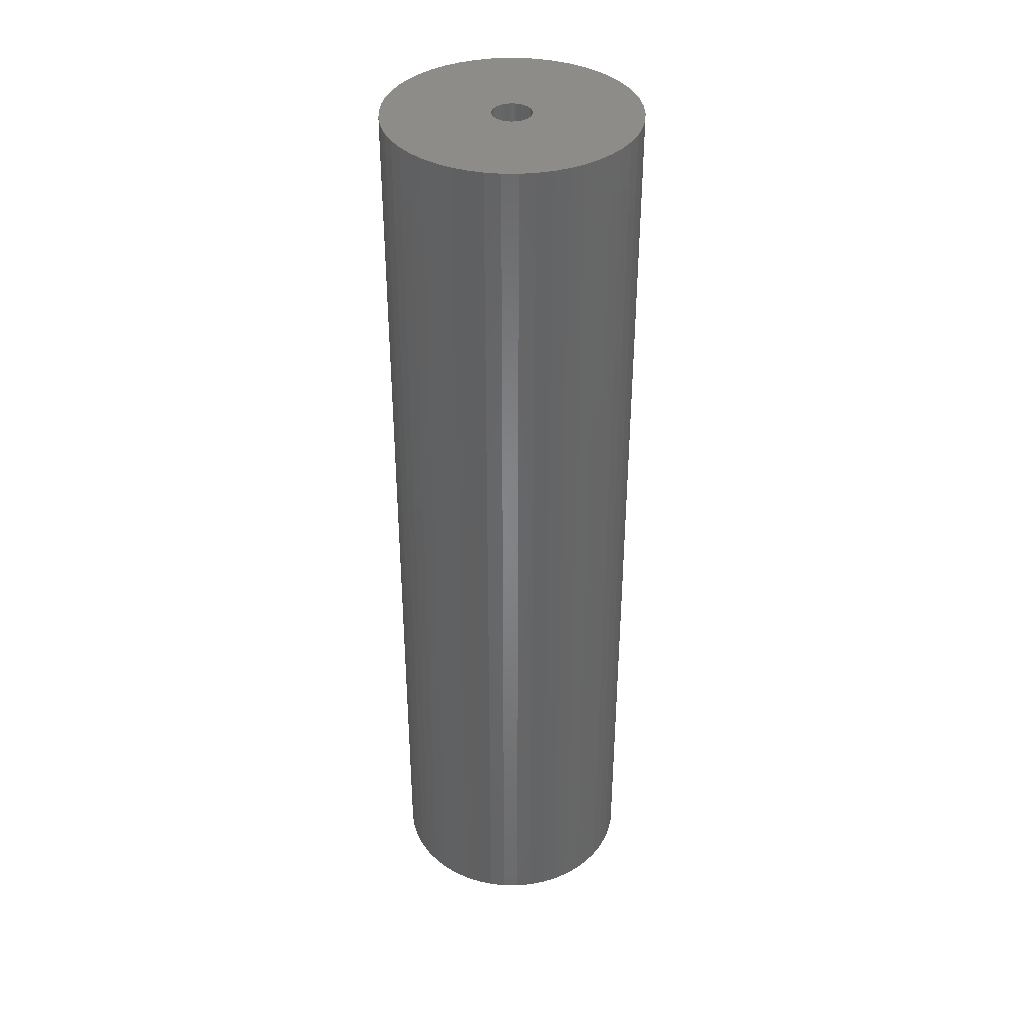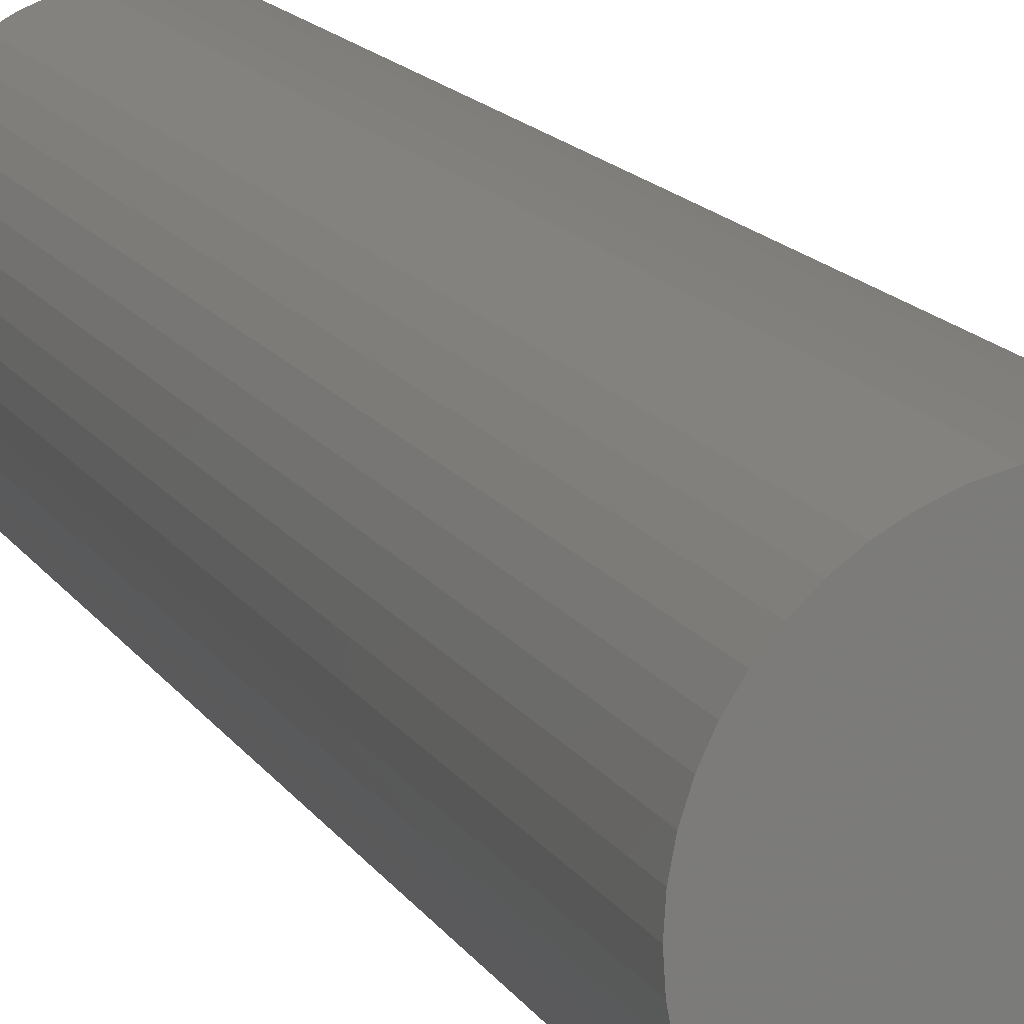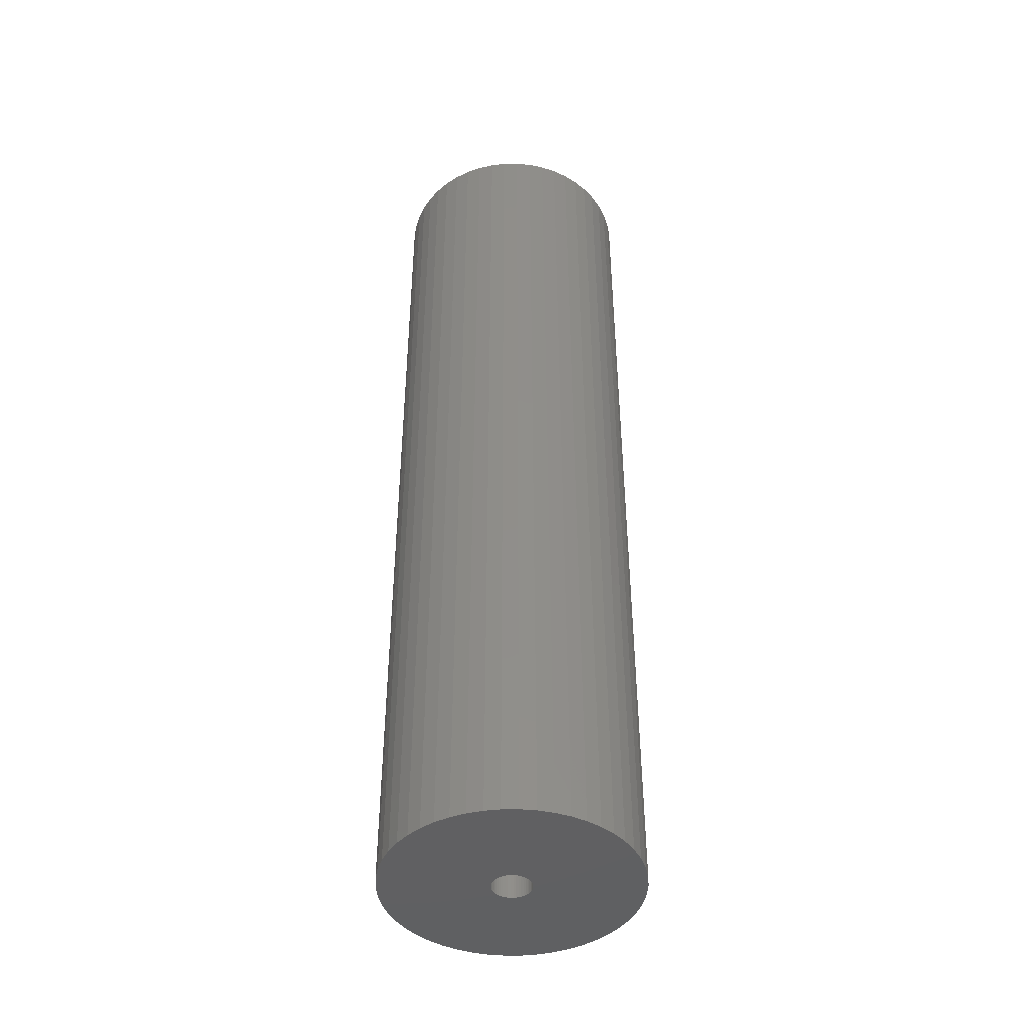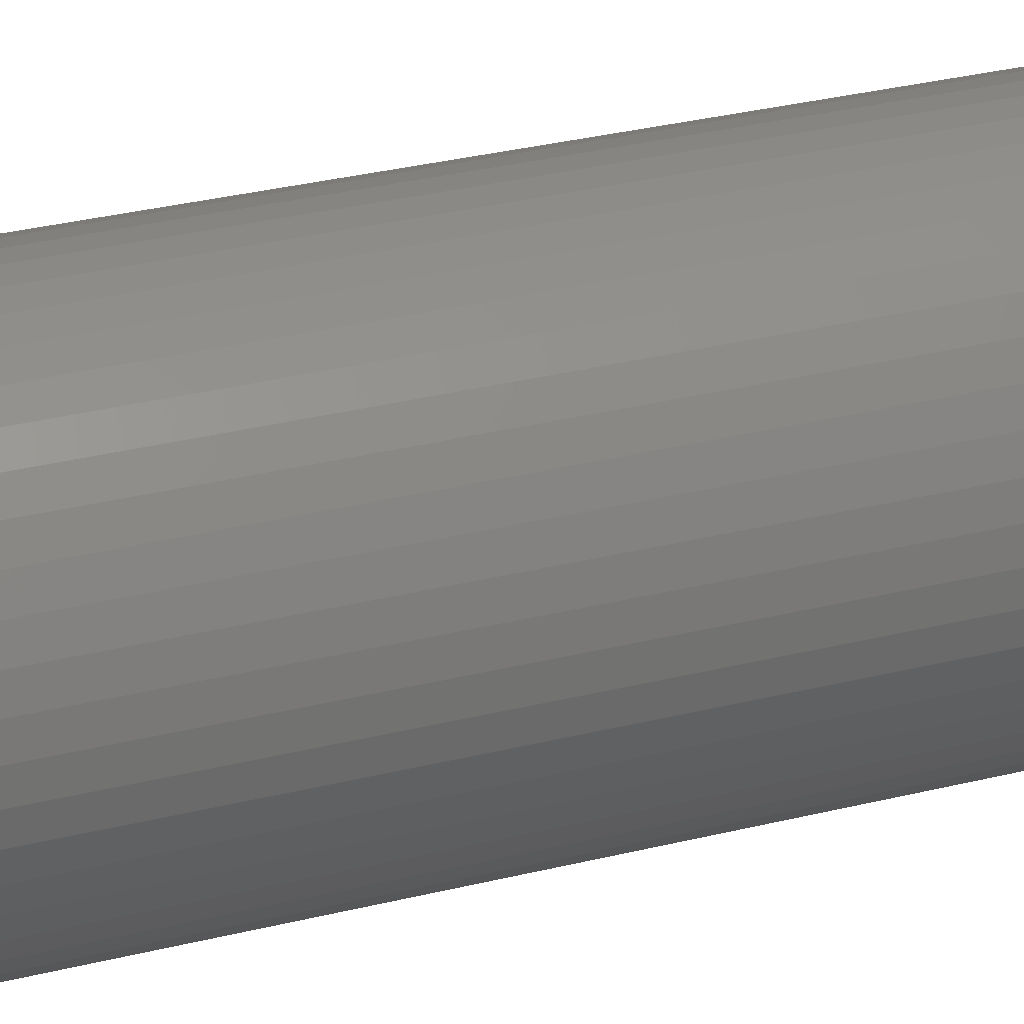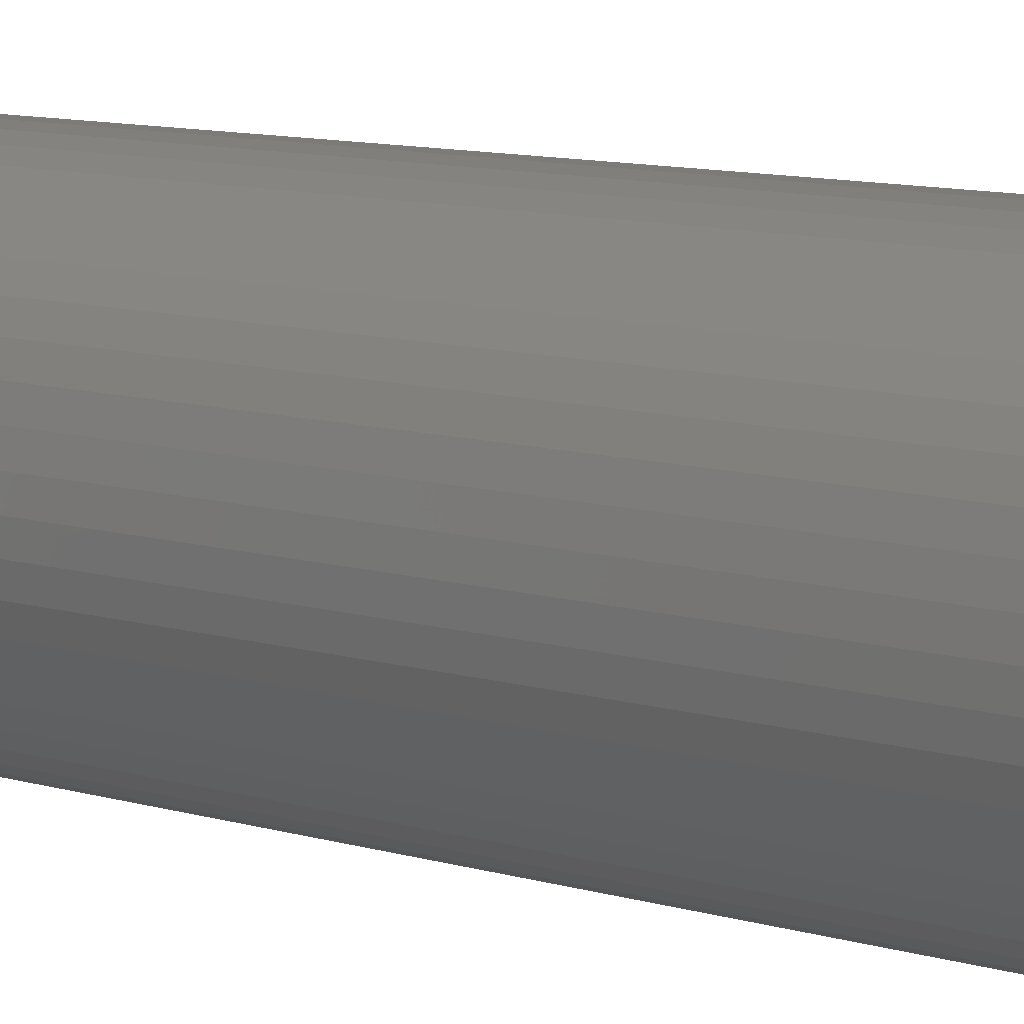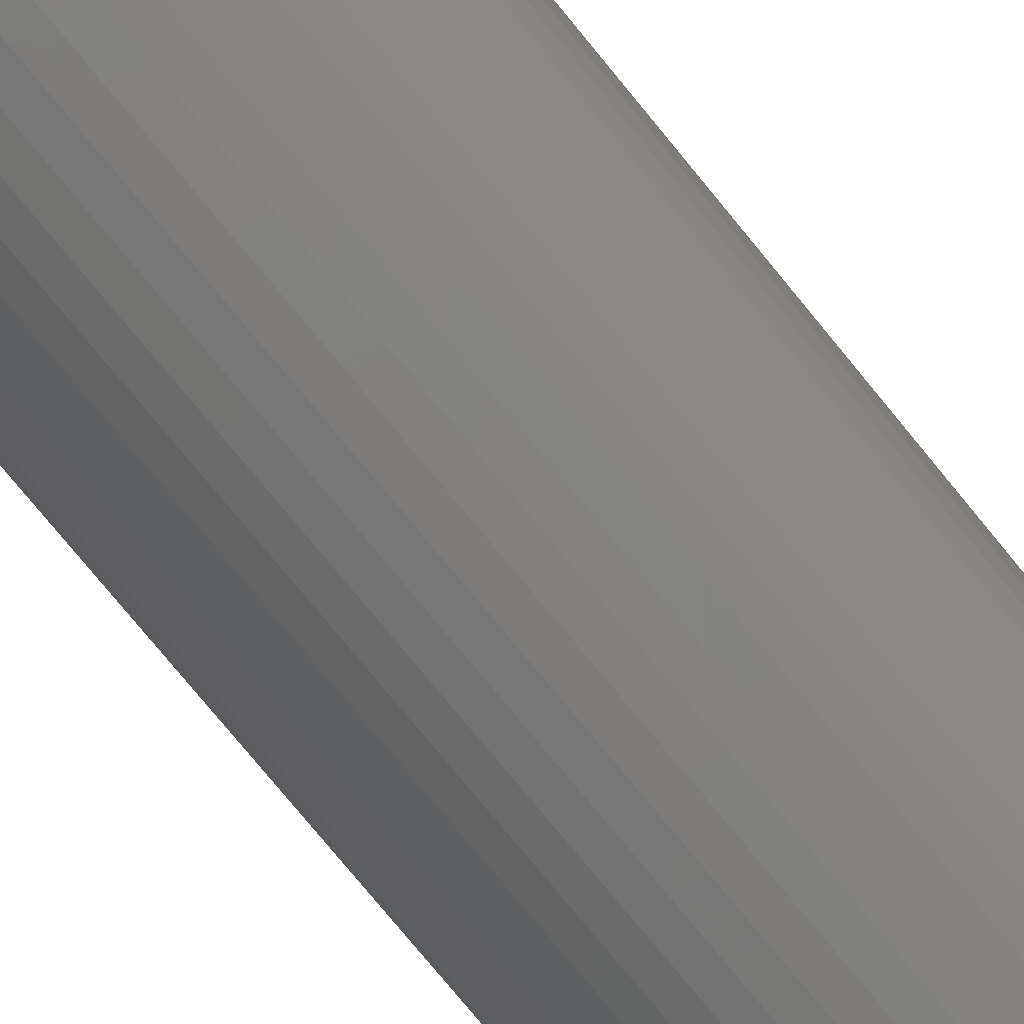
<metadata>
{"format":"stl","ext":"stl","renderer":"f3d","projection":"perspective","resolution":1024,"background":"white","views":[{"elev":37.7,"azim":-28.0,"up":"+Z"},{"elev":13.6,"azim":-19.5,"up":"+Y"},{"elev":-43.5,"azim":-150.5,"up":"+Z"},{"elev":29.1,"azim":69.2,"up":"+Y"},{"elev":8.7,"azim":131.8,"up":"+Y"},{"elev":-75.9,"azim":-140.8,"up":"+Y"}]}
</metadata>
<code>
# stl→obj: 200 verts, 400 faces
v 11.5 0 43.5
v 11.41 1.441 -43.5
v 11.41 1.441 43.5
v 11.5 0 -43.5
v -11.5 0 -43.5
v -11.41 1.441 43.5
v -11.41 1.441 -43.5
v -11.5 0 43.5
v 0.7221 11.48 -43.5
v -0.7221 11.48 43.5
v 0.7221 11.48 43.5
v -0.7221 11.48 -43.5
v -0.7221 -11.48 -43.5
v 0.7221 -11.48 43.5
v -0.7221 -11.48 43.5
v 0.7221 -11.48 -43.5
v 8.383 -7.872 43.5
v 9.304 -6.76 -43.5
v 9.304 -6.76 43.5
v 8.383 -7.872 -43.5
v 8.383 7.872 -43.5
v 7.33 8.861 43.5
v 8.383 7.872 43.5
v 7.33 8.861 -43.5
v -7.33 8.861 -43.5
v -8.383 7.872 43.5
v -7.33 8.861 43.5
v -8.383 7.872 -43.5
v -3.554 10.94 -43.5
v -4.896 10.41 43.5
v -3.554 10.94 43.5
v -4.896 10.41 -43.5
v 10.69 4.233 43.5
v 10.08 5.54 -43.5
v 10.08 5.54 43.5
v 10.69 4.233 -43.5
v 4.896 10.41 -43.5
v 3.554 10.94 43.5
v 4.896 10.41 43.5
v 3.554 10.94 -43.5
v 6.162 9.71 -43.5
v 6.162 9.71 43.5
v -10.69 4.233 -43.5
v -10.08 5.54 43.5
v -10.08 5.54 -43.5
v -10.69 4.233 43.5
v -9.304 6.76 -43.5
v -9.304 6.76 43.5
v 1.8 0 43.5
v 1.786 0.2256 43.5
v 11.14 2.86 43.5
v 11.41 -1.441 43.5
v 1.743 0.4476 43.5
v 1.786 -0.2256 43.5
v 1.674 0.6626 43.5
v 11.14 -2.86 43.5
v 1.577 0.8672 43.5
v 9.304 6.76 43.5
v 1.743 -0.4476 43.5
v 1.456 1.058 43.5
v 10.69 -4.233 43.5
v 1.312 1.232 43.5
v 1.674 -0.6626 43.5
v 1.147 1.387 43.5
v 10.08 -5.54 43.5
v 0.9645 1.52 43.5
v 1.577 -0.8672 43.5
v 0.7664 1.629 43.5
v 0.5562 1.712 43.5
v 2.155 11.3 43.5
v 1.456 -1.058 43.5
v 0.3373 1.768 43.5
v 0.113 1.796 43.5
v -0.113 1.796 43.5
v -0.3373 1.768 43.5
v -2.155 11.3 43.5
v -0.5562 1.712 43.5
v -0.7664 1.629 43.5
v -0.9645 1.52 43.5
v -6.162 9.71 43.5
v -1.147 1.387 43.5
v -1.312 1.232 43.5
v -1.456 1.058 43.5
v 1.312 -1.232 43.5
v 7.33 -8.861 43.5
v 1.147 -1.387 43.5
v 6.162 -9.71 43.5
v 0.9645 -1.52 43.5
v 4.896 -10.41 43.5
v 0.7664 -1.629 43.5
v 3.554 -10.94 43.5
v 0.5562 -1.712 43.5
v 2.155 -11.3 43.5
v 0.3373 -1.768 43.5
v 0.113 -1.796 43.5
v -0.113 -1.796 43.5
v -0.3373 -1.768 43.5
v -2.155 -11.3 43.5
v -0.5562 -1.712 43.5
v -3.554 -10.94 43.5
v -0.7664 -1.629 43.5
v -4.896 -10.41 43.5
v -0.9645 -1.52 43.5
v -6.162 -9.71 43.5
v -1.147 -1.387 43.5
v -7.33 -8.861 43.5
v -1.312 -1.232 43.5
v -8.383 -7.872 43.5
v -1.456 -1.058 43.5
v -9.304 -6.76 43.5
v -1.577 -0.8672 43.5
v -10.08 -5.54 43.5
v -1.674 -0.6626 43.5
v -10.69 -4.233 43.5
v -1.743 -0.4476 43.5
v -11.14 -2.86 43.5
v -1.786 -0.2256 43.5
v -11.41 -1.441 43.5
v -1.8 0 43.5
v -1.577 0.8672 43.5
v -1.674 0.6626 43.5
v -1.743 0.4476 43.5
v -11.14 2.86 43.5
v -1.786 0.2256 43.5
v -2.155 11.3 -43.5
v 1.8 0 -43.5
v 11.41 -1.441 -43.5
v 1.786 -0.2256 -43.5
v 11.14 -2.86 -43.5
v 1.743 -0.4476 -43.5
v 10.69 -4.233 -43.5
v 1.786 0.2256 -43.5
v 1.674 -0.6626 -43.5
v 10.08 -5.54 -43.5
v 11.14 2.86 -43.5
v 1.577 -0.8672 -43.5
v 1.743 0.4476 -43.5
v 1.456 -1.058 -43.5
v 1.312 -1.232 -43.5
v 7.33 -8.861 -43.5
v 1.674 0.6626 -43.5
v 1.147 -1.387 -43.5
v 6.162 -9.71 -43.5
v 0.9645 -1.52 -43.5
v 4.896 -10.41 -43.5
v 1.577 0.8672 -43.5
v 0.7664 -1.629 -43.5
v 3.554 -10.94 -43.5
v 9.304 6.76 -43.5
v 0.5562 -1.712 -43.5
v 2.155 -11.3 -43.5
v 1.456 1.058 -43.5
v 0.3373 -1.768 -43.5
v 0.113 -1.796 -43.5
v -0.113 -1.796 -43.5
v -0.3373 -1.768 -43.5
v -2.155 -11.3 -43.5
v -0.5562 -1.712 -43.5
v -3.554 -10.94 -43.5
v -0.7664 -1.629 -43.5
v -4.896 -10.41 -43.5
v -0.9645 -1.52 -43.5
v -6.162 -9.71 -43.5
v -1.147 -1.387 -43.5
v -7.33 -8.861 -43.5
v -1.312 -1.232 -43.5
v -8.383 -7.872 -43.5
v -1.456 -1.058 -43.5
v 1.312 1.232 -43.5
v 1.147 1.387 -43.5
v 0.9645 1.52 -43.5
v 0.7664 1.629 -43.5
v 0.5562 1.712 -43.5
v 2.155 11.3 -43.5
v 0.3373 1.768 -43.5
v 0.113 1.796 -43.5
v -0.113 1.796 -43.5
v -0.3373 1.768 -43.5
v -0.5562 1.712 -43.5
v -0.7664 1.629 -43.5
v -0.9645 1.52 -43.5
v -6.162 9.71 -43.5
v -1.147 1.387 -43.5
v -1.312 1.232 -43.5
v -1.456 1.058 -43.5
v -1.577 0.8672 -43.5
v -1.674 0.6626 -43.5
v -1.743 0.4476 -43.5
v -11.14 2.86 -43.5
v -1.786 0.2256 -43.5
v -1.8 0 -43.5
v -9.304 -6.76 -43.5
v -1.577 -0.8672 -43.5
v -10.08 -5.54 -43.5
v -1.674 -0.6626 -43.5
v -10.69 -4.233 -43.5
v -1.743 -0.4476 -43.5
v -11.14 -2.86 -43.5
v -1.786 -0.2256 -43.5
v -11.41 -1.441 -43.5
f 1 2 3
f 2 1 4
f 5 6 7
f 6 5 8
f 9 10 11
f 10 9 12
f 13 14 15
f 14 13 16
f 17 18 19
f 18 17 20
f 21 22 23
f 22 21 24
f 25 26 27
f 26 25 28
f 29 30 31
f 30 29 32
f 33 34 35
f 34 33 36
f 37 38 39
f 38 37 40
f 41 39 42
f 39 41 37
f 43 44 45
f 44 43 46
f 47 26 28
f 26 47 48
f 49 1 3
f 50 3 51
f 1 49 52
f 53 51 33
f 54 52 49
f 55 33 35
f 52 54 56
f 57 35 58
f 59 56 54
f 60 58 23
f 56 59 61
f 62 23 22
f 63 61 59
f 64 22 42
f 61 63 65
f 66 42 39
f 67 65 63
f 68 39 38
f 65 67 19
f 69 38 70
f 71 19 67
f 19 71 17
f 3 50 49
f 51 53 50
f 33 55 53
f 35 57 55
f 58 60 57
f 23 62 60
f 22 64 62
f 42 66 64
f 39 68 66
f 72 70 11
f 38 69 68
f 70 72 69
f 11 73 72
f 11 74 73
f 10 74 11
f 74 10 75
f 76 75 10
f 75 76 77
f 31 77 76
f 77 31 78
f 30 78 31
f 78 30 79
f 80 79 30
f 79 80 81
f 27 81 80
f 81 27 82
f 82 26 83
f 26 82 27
f 84 17 71
f 17 84 85
f 86 85 84
f 85 86 87
f 88 87 86
f 87 88 89
f 90 89 88
f 89 90 91
f 92 91 90
f 91 92 93
f 94 93 92
f 93 94 14
f 95 14 94
f 96 14 95
f 15 96 97
f 98 97 99
f 96 15 14
f 100 99 101
f 102 101 103
f 104 103 105
f 106 105 107
f 108 107 109
f 110 109 111
f 112 111 113
f 114 113 115
f 116 115 117
f 97 98 15
f 118 117 119
f 48 83 26
f 83 48 120
f 99 100 98
f 44 120 48
f 101 102 100
f 120 44 121
f 103 104 102
f 46 121 44
f 105 106 104
f 121 46 122
f 107 108 106
f 123 122 46
f 109 110 108
f 122 123 124
f 111 112 110
f 6 124 123
f 113 114 112
f 124 6 119
f 115 116 114
f 8 119 6
f 117 118 116
f 119 8 118
f 12 76 10
f 76 12 125
f 126 4 127
f 128 127 129
f 4 126 2
f 130 129 131
f 132 2 126
f 133 131 134
f 2 132 135
f 136 134 18
f 137 135 132
f 138 18 20
f 135 137 36
f 139 20 140
f 141 36 137
f 142 140 143
f 36 141 34
f 144 143 145
f 146 34 141
f 147 145 148
f 34 146 149
f 150 148 151
f 152 149 146
f 149 152 21
f 127 128 126
f 129 130 128
f 131 133 130
f 134 136 133
f 18 138 136
f 20 139 138
f 140 142 139
f 143 144 142
f 145 147 144
f 153 151 16
f 148 150 147
f 151 153 150
f 16 154 153
f 16 155 154
f 13 155 16
f 155 13 156
f 157 156 13
f 156 157 158
f 159 158 157
f 158 159 160
f 161 160 159
f 160 161 162
f 163 162 161
f 162 163 164
f 165 164 163
f 164 165 166
f 166 167 168
f 167 166 165
f 169 21 152
f 21 169 24
f 170 24 169
f 24 170 41
f 171 41 170
f 41 171 37
f 172 37 171
f 37 172 40
f 173 40 172
f 40 173 174
f 175 174 173
f 174 175 9
f 176 9 175
f 177 9 176
f 12 177 178
f 125 178 179
f 177 12 9
f 29 179 180
f 32 180 181
f 182 181 183
f 25 183 184
f 28 184 185
f 47 185 186
f 45 186 187
f 43 187 188
f 189 188 190
f 178 125 12
f 7 190 191
f 192 168 167
f 168 192 193
f 179 29 125
f 194 193 192
f 180 32 29
f 193 194 195
f 181 182 32
f 196 195 194
f 183 25 182
f 195 196 197
f 184 28 25
f 198 197 196
f 185 47 28
f 197 198 199
f 186 45 47
f 200 199 198
f 187 43 45
f 199 200 191
f 188 189 43
f 5 191 200
f 190 7 189
f 191 5 7
f 16 93 14
f 93 16 151
f 51 36 33
f 36 51 135
f 3 135 51
f 135 3 2
f 58 21 23
f 21 58 149
f 35 149 58
f 149 35 34
f 40 70 38
f 70 40 174
f 174 11 70
f 11 174 9
f 24 42 22
f 42 24 41
f 45 48 47
f 48 45 44
f 189 46 43
f 46 189 123
f 7 123 189
f 123 7 6
f 32 80 30
f 80 32 182
f 182 27 80
f 27 182 25
f 125 31 76
f 31 125 29
f 52 4 1
f 4 52 127
f 194 114 196
f 114 194 112
f 145 87 89
f 87 145 143
f 61 129 56
f 129 61 131
f 159 98 100
f 98 159 157
f 198 118 200
f 118 198 116
f 200 8 5
f 8 200 118
f 196 116 198
f 116 196 114
f 140 17 85
f 17 140 20
f 148 89 91
f 89 148 145
f 151 91 93
f 91 151 148
f 19 134 65
f 134 19 18
f 56 127 52
f 127 56 129
f 157 15 98
f 15 157 13
f 161 100 102
f 100 161 159
f 167 110 192
f 110 167 108
f 167 106 108
f 106 167 165
f 143 85 87
f 85 143 140
f 65 131 61
f 131 65 134
f 192 112 194
f 112 192 110
f 163 102 104
f 102 163 161
f 165 104 106
f 104 165 163
f 126 50 132
f 50 126 49
f 119 190 124
f 190 119 191
f 177 73 74
f 73 177 176
f 154 96 95
f 96 154 155
f 170 62 64
f 62 170 169
f 184 81 82
f 81 184 183
f 180 77 78
f 77 180 179
f 138 67 136
f 67 138 71
f 141 57 146
f 57 141 55
f 132 53 137
f 53 132 50
f 173 68 69
f 68 173 172
f 175 69 72
f 69 175 173
f 171 64 66
f 64 171 170
f 121 186 120
f 186 121 187
f 122 187 121
f 187 122 188
f 179 75 77
f 75 179 178
f 153 95 94
f 95 153 154
f 137 55 141
f 55 137 53
f 152 62 169
f 62 152 60
f 146 60 152
f 60 146 57
f 176 72 73
f 72 176 175
f 172 66 68
f 66 172 171
f 120 185 83
f 185 120 186
f 83 184 82
f 184 83 185
f 124 188 122
f 188 124 190
f 181 78 79
f 78 181 180
f 183 79 81
f 79 183 181
f 178 74 75
f 74 178 177
f 144 90 88
f 90 144 147
f 139 86 84
f 86 139 142
f 130 54 128
f 54 130 59
f 136 63 133
f 63 136 67
f 139 71 138
f 71 139 84
f 128 49 126
f 49 128 54
f 156 99 97
f 99 156 158
f 113 197 115
f 197 113 195
f 117 191 119
f 191 117 199
f 147 92 90
f 92 147 150
f 150 94 92
f 94 150 153
f 142 88 86
f 88 142 144
f 133 59 130
f 59 133 63
f 155 97 96
f 97 155 156
f 158 101 99
f 101 158 160
f 162 105 103
f 105 162 164
f 164 107 105
f 107 164 166
f 115 199 117
f 199 115 197
f 160 103 101
f 103 160 162
f 109 193 111
f 193 109 168
f 111 195 113
f 195 111 193
f 107 168 109
f 168 107 166

</code>
